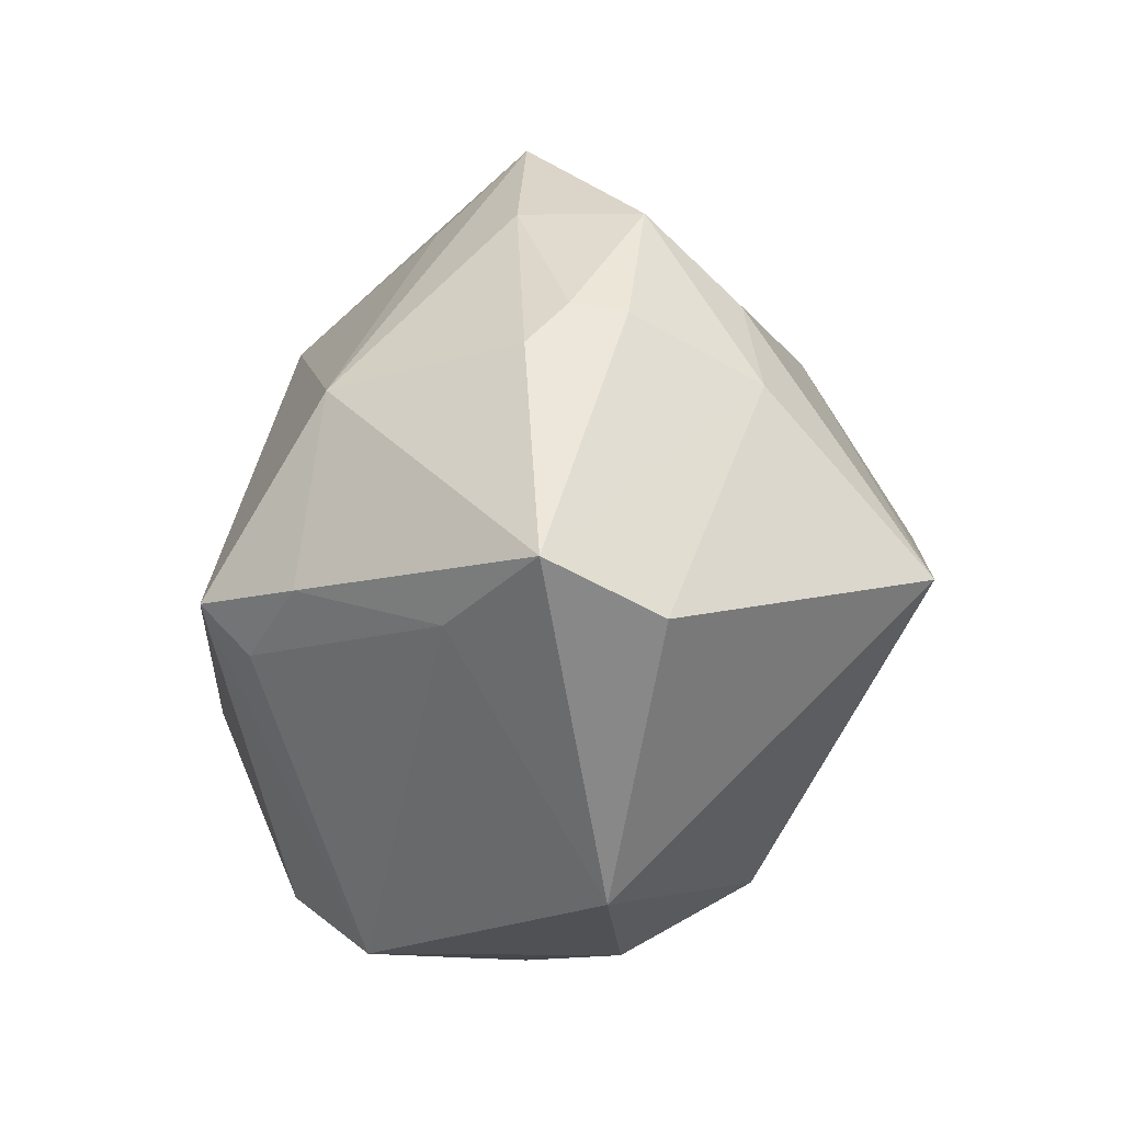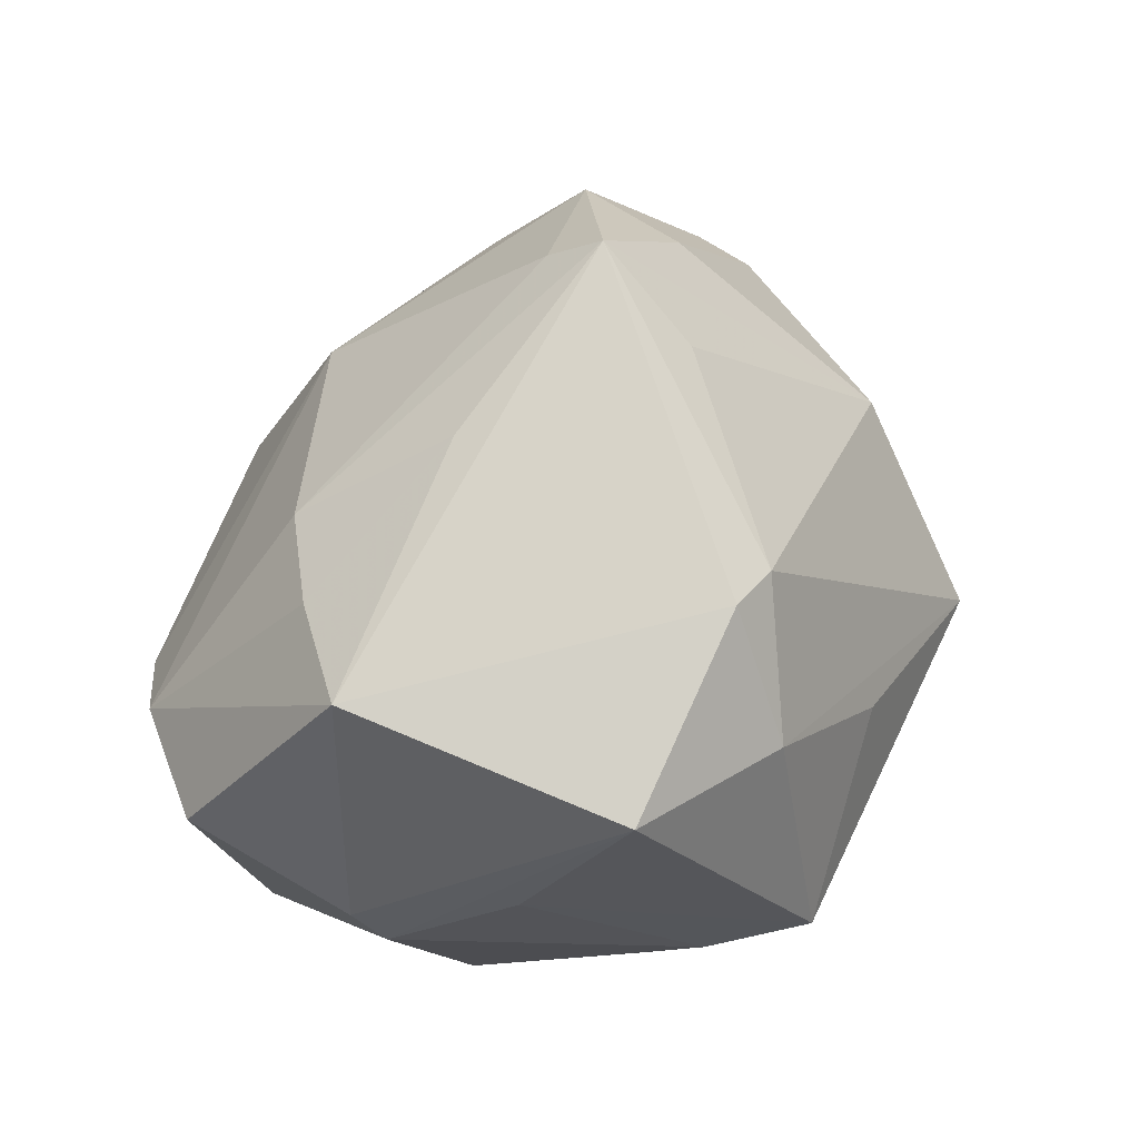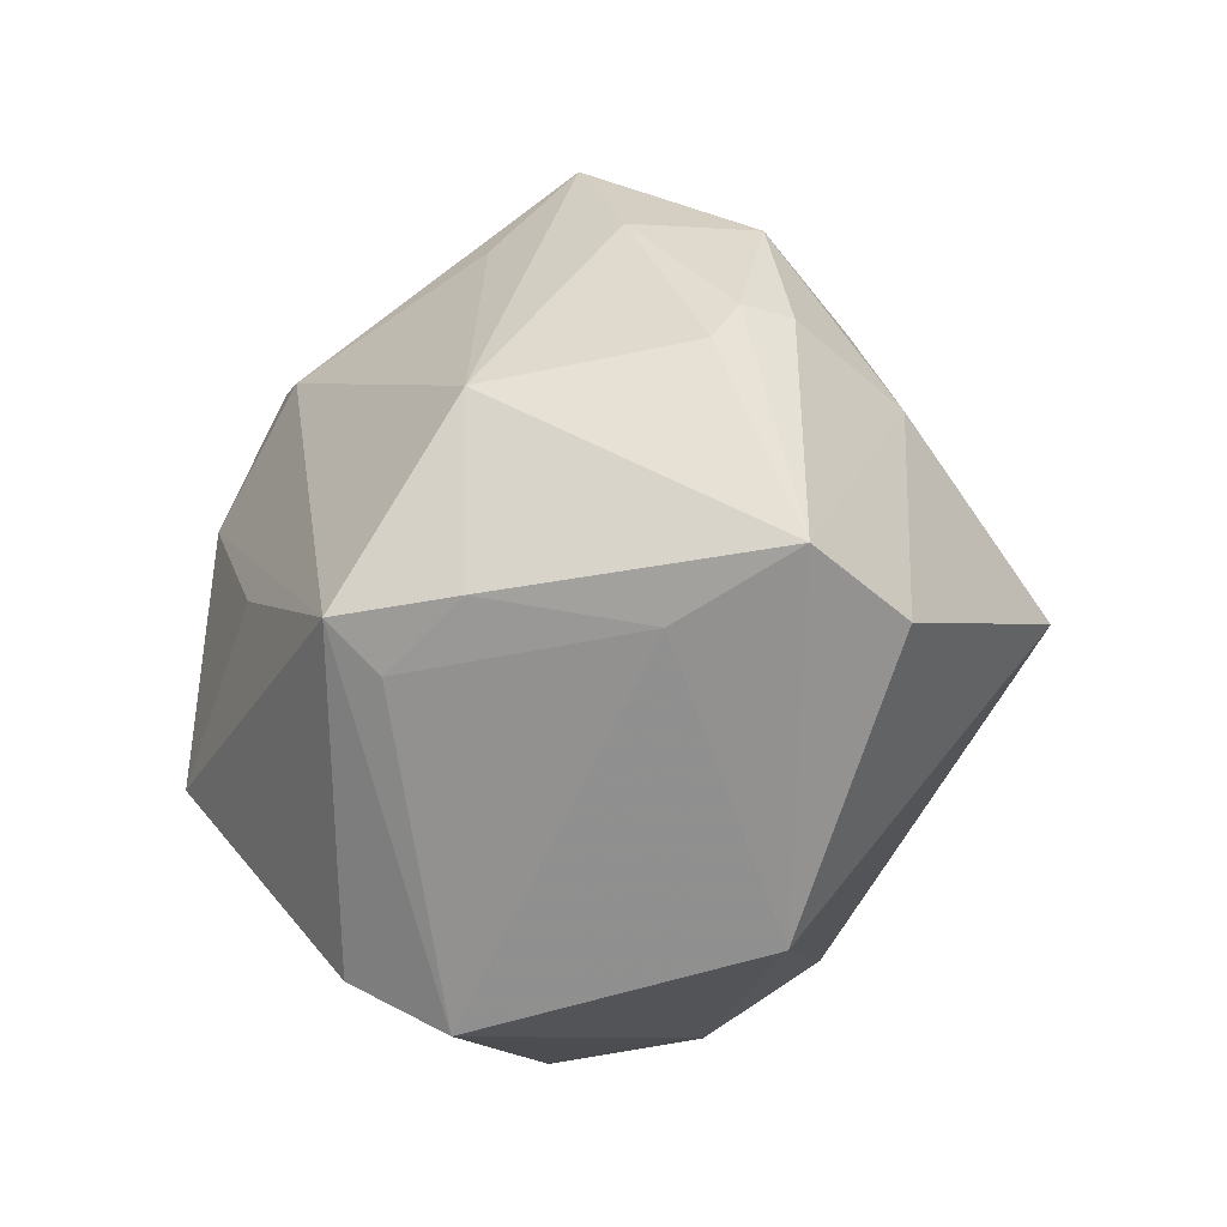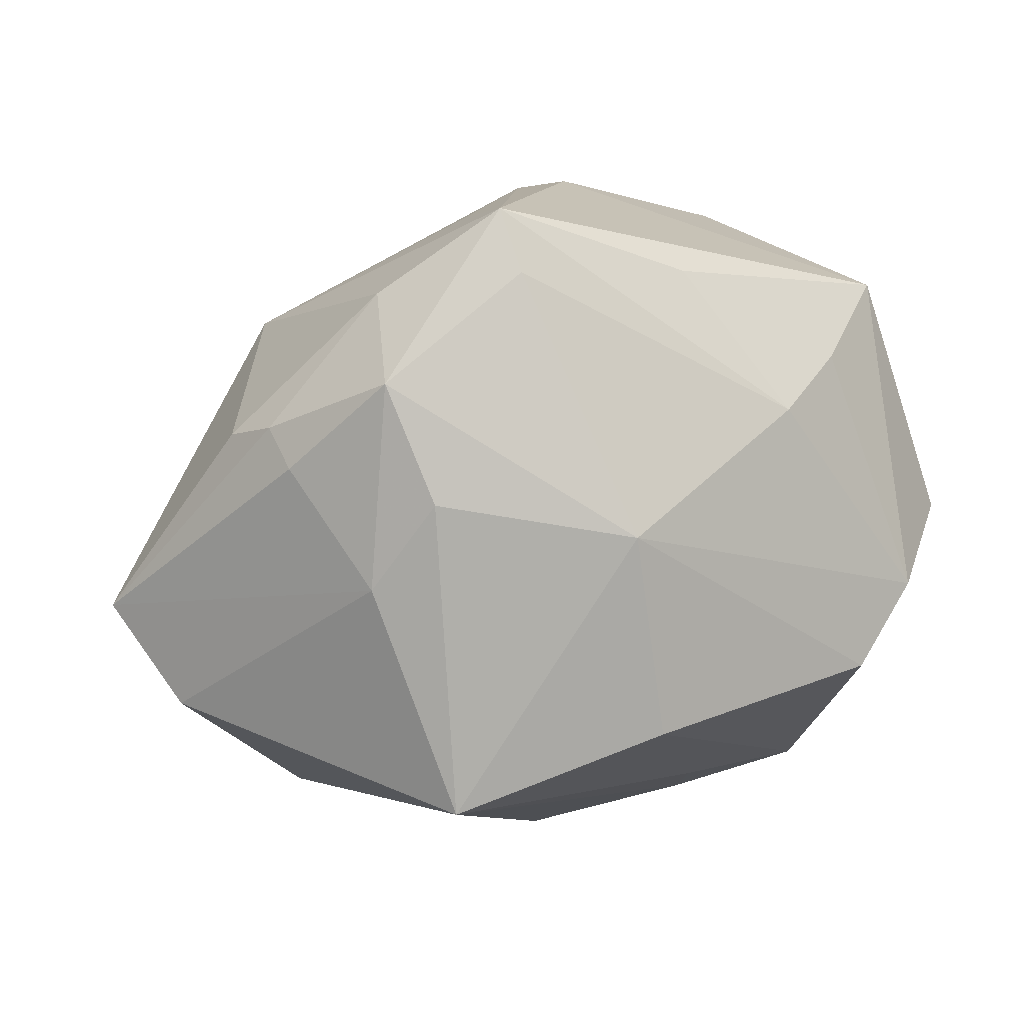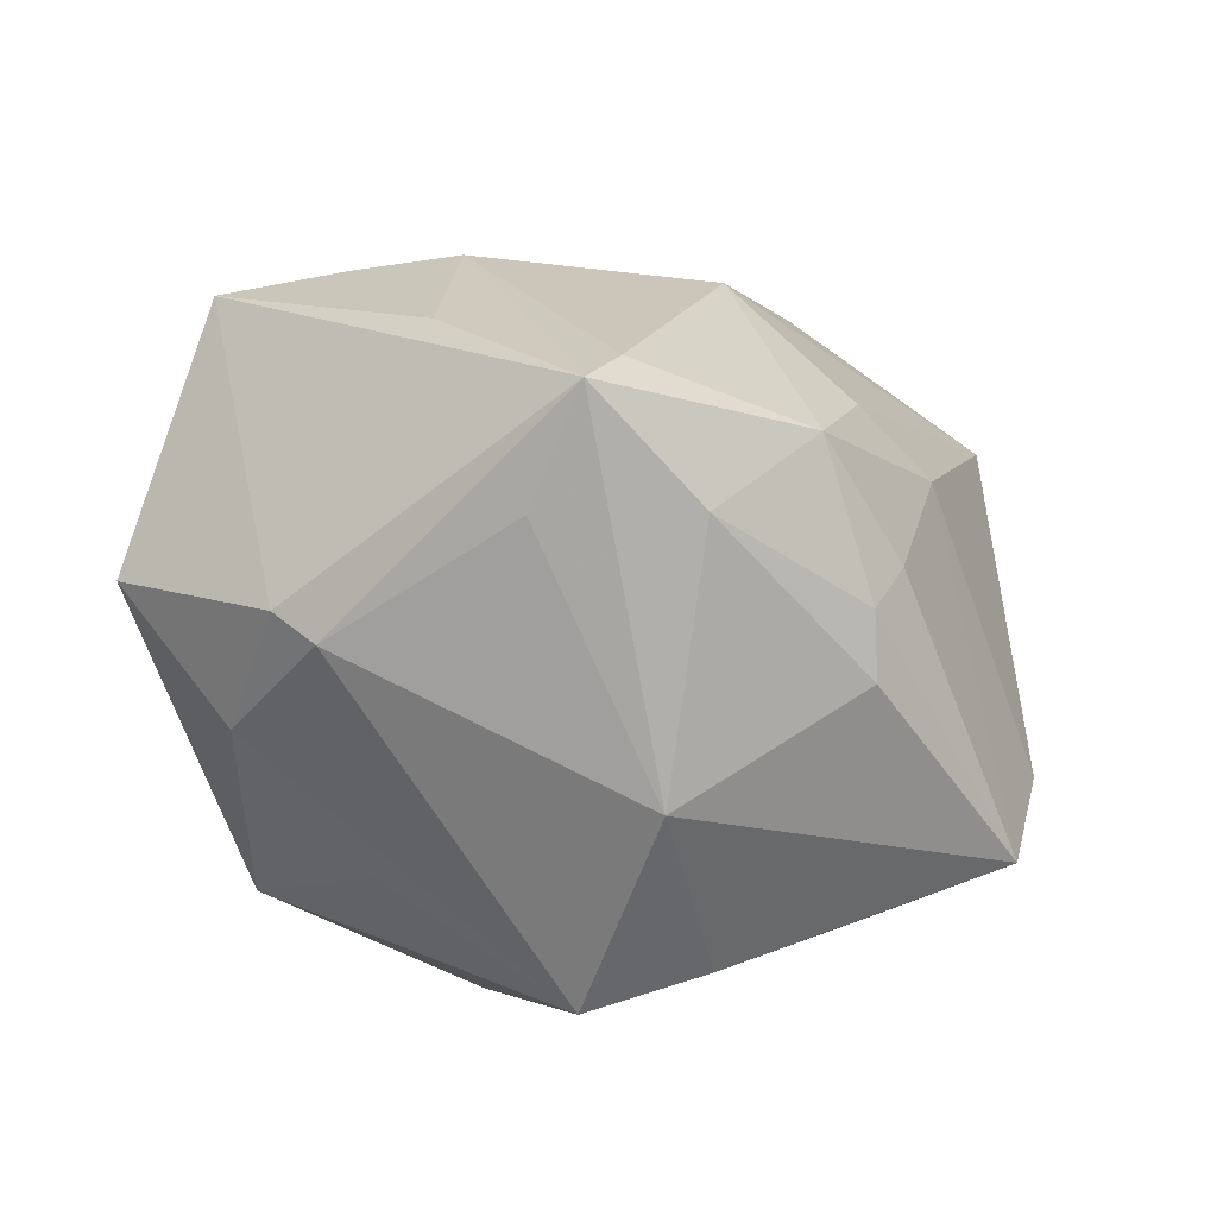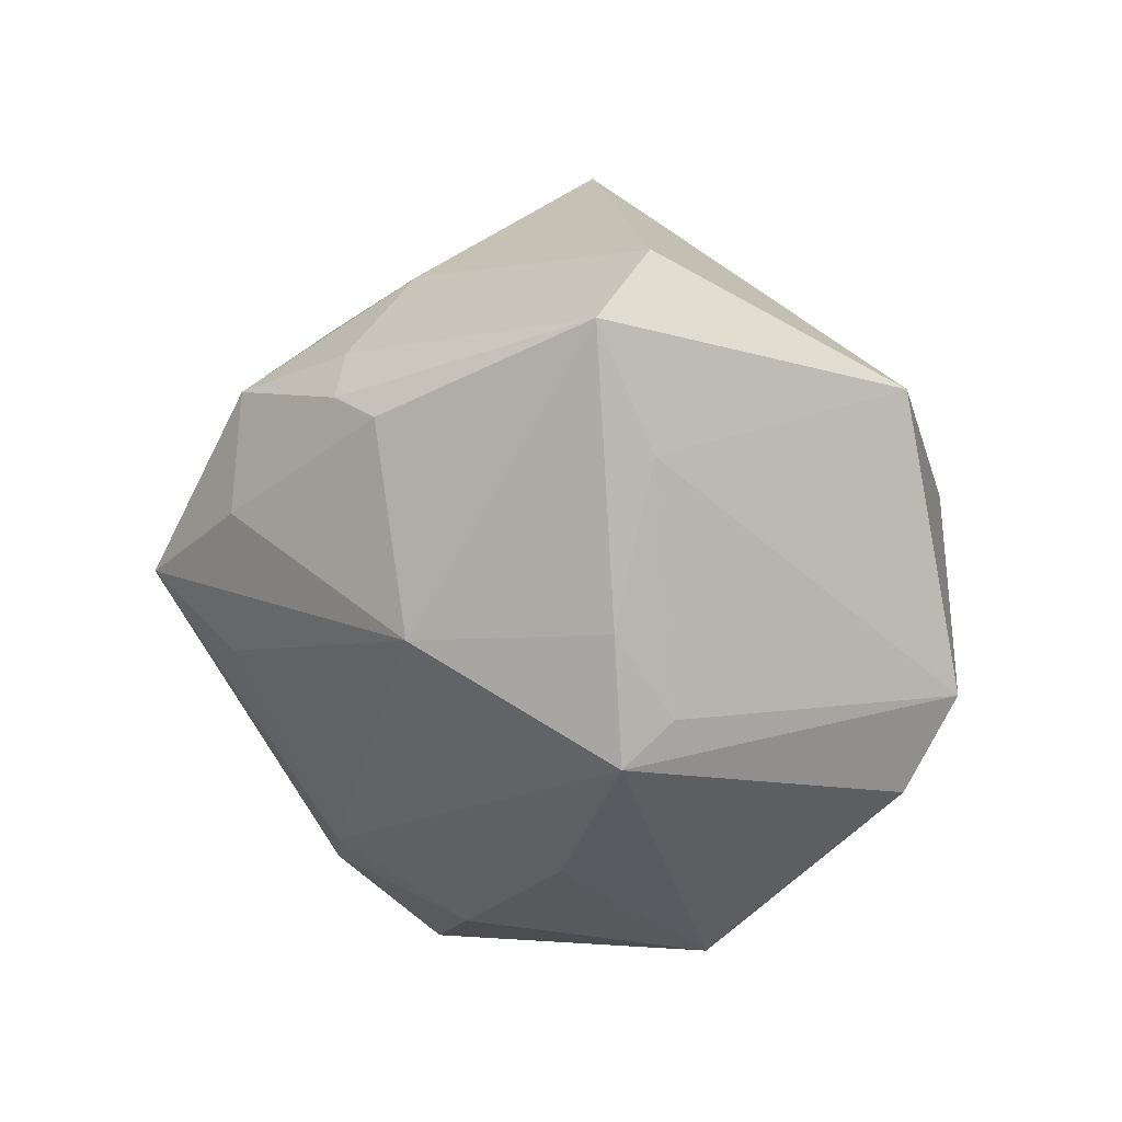
<metadata>
{"format":"obj","ext":"obj","renderer":"f3d","projection":"perspective","resolution":1024,"background":"white","views":[{"elev":0.6,"azim":-91.1,"up":"+Y"},{"elev":42.6,"azim":119.8,"up":"+Y"},{"elev":-6.3,"azim":-113.5,"up":"+Y"},{"elev":48.0,"azim":-21.9,"up":"+Y"},{"elev":59.3,"azim":-147.0,"up":"+Y"},{"elev":-32.3,"azim":-95.2,"up":"+Z"}]}
</metadata>
<code>
v 0.01751 0.01216 -0.0353
v -0.005996 -0.03442 -0.02871
v -0.04319 -0.002758 -0.01138
v 0.03764 -0.002333 -0.01643
v -0.01743 0.04058 -0.003991
v 0.04196 -0.01128 -0.002962
v -0.02141 0.04024 0.009523
v 0.00458 -0.04319 -0.002903
v 0.02734 -0.0339 0.02331
v -0.02545 0.001448 0.03981
v 0.03728 0.002478 0.02916
v -0.03246 0.02892 0.007342
v 0.01124 -0.03701 -0.01737
v -0.00302 0.04945 -0.00286
v 0.0281 -0.001626 0.03563
v -0.03275 0.02986 0.001306
v -0.02583 -0.006479 -0.03194
v 0.01583 0.02709 -0.02855
v -0.02812 0.02167 0.02163
v -0.05323 0.004184 -0.001988
v -0.002986 0.04531 0.003562
v -0.02569 0.02124 -0.02392
v -0.0007767 -0.0407 -0.01317
v -0.0006409 0.002899 -0.03733
v -0.008377 -0.03254 0.02204
v -0.03363 0.0005013 -0.02676
v -0.0007892 0.005833 0.04115
v 0.025 0.02577 0.01709
v -0.02445 -0.001107 -0.03726
v -0.003301 0.03989 -0.01302
v 0.03632 0.01443 -0.02876
v 0.01136 -0.03366 0.02298
v 0.04454 -0.006281 -0.0003912
v -0.01324 -0.03962 -0.02028
v -0.01979 0.03056 0.01999
v 0.0007547 0.02565 0.02863
v 0.02854 -0.02869 -0.004839
v 0.04427 0.02397 -5.283e-05
v 0.02029 -0.01952 -0.02911
v 0.04698 0.0007227 0.01753
v 0.01773 0.03723 0.002141
v -0.03452 -0.03141 0.005114
v 0.01501 -0.01513 -0.03905
v 0.03428 0.0244 0.009866
v -0.03605 0.0256 -0.003317
v 0.009928 0.02726 -0.02932
v -0.01101 -0.04021 0.007434
v -0.04913 -0.001929 0.01046
v 0.009938 -0.02356 0.02827
f 41 38 14
f 48 42 10
f 20 42 48
f 10 42 25
f 10 36 35
f 36 7 35
f 34 42 3
f 3 42 20
f 9 15 27
f 27 36 10
f 27 15 36
f 28 41 14
f 40 9 33
f 9 6 33
f 33 38 40
f 31 38 33
f 33 6 31
f 20 48 19
f 19 48 10
f 10 35 19
f 19 35 7
f 49 27 10
f 9 27 49
f 16 45 20
f 31 6 4
f 4 43 31
f 36 15 11
f 11 28 36
f 11 9 40
f 11 15 9
f 40 38 11
f 38 41 44
f 41 28 44
f 44 11 38
f 28 11 44
f 21 28 14
f 36 28 21
f 14 7 21
f 21 7 36
f 47 8 9
f 47 25 42
f 47 42 34
f 34 8 47
f 37 6 9
f 20 19 12
f 12 19 7
f 12 16 20
f 7 16 12
f 39 4 6
f 43 4 39
f 6 37 39
f 31 43 1
f 29 2 34
f 43 2 29
f 32 47 9
f 25 47 32
f 9 49 32
f 10 25 32
f 32 49 10
f 13 39 37
f 9 8 13
f 13 37 9
f 34 2 13
f 13 2 43
f 43 39 13
f 20 45 22
f 24 1 43
f 43 29 24
f 24 29 1
f 34 3 17
f 17 29 34
f 23 8 34
f 34 13 23
f 23 13 8
f 20 22 26
f 26 22 29
f 26 3 20
f 26 17 3
f 29 17 26
f 14 22 5
f 5 22 45
f 45 16 5
f 5 7 14
f 5 16 7
f 30 22 14
f 1 29 46
f 29 22 46
f 22 30 46
f 46 30 14
f 31 1 18
f 1 46 18
f 18 46 14
f 14 38 18
f 18 38 31

</code>
